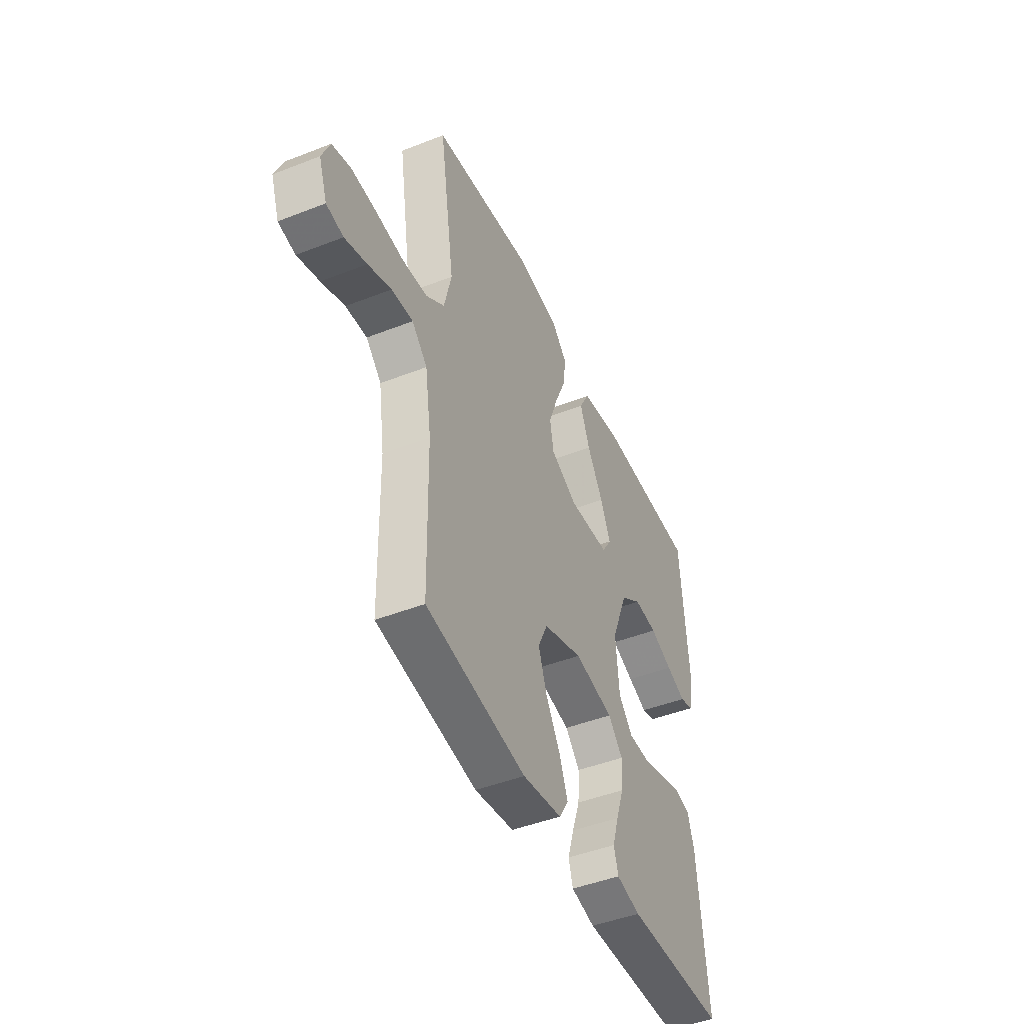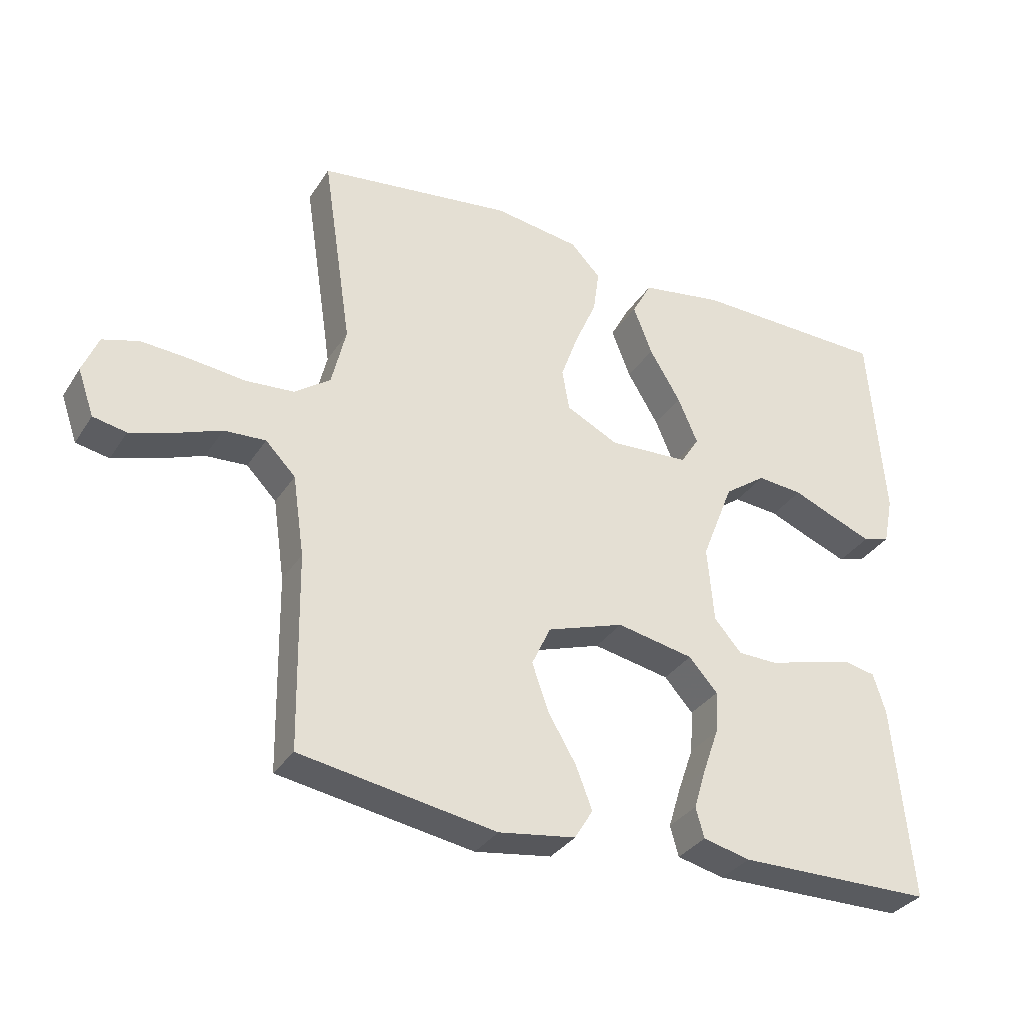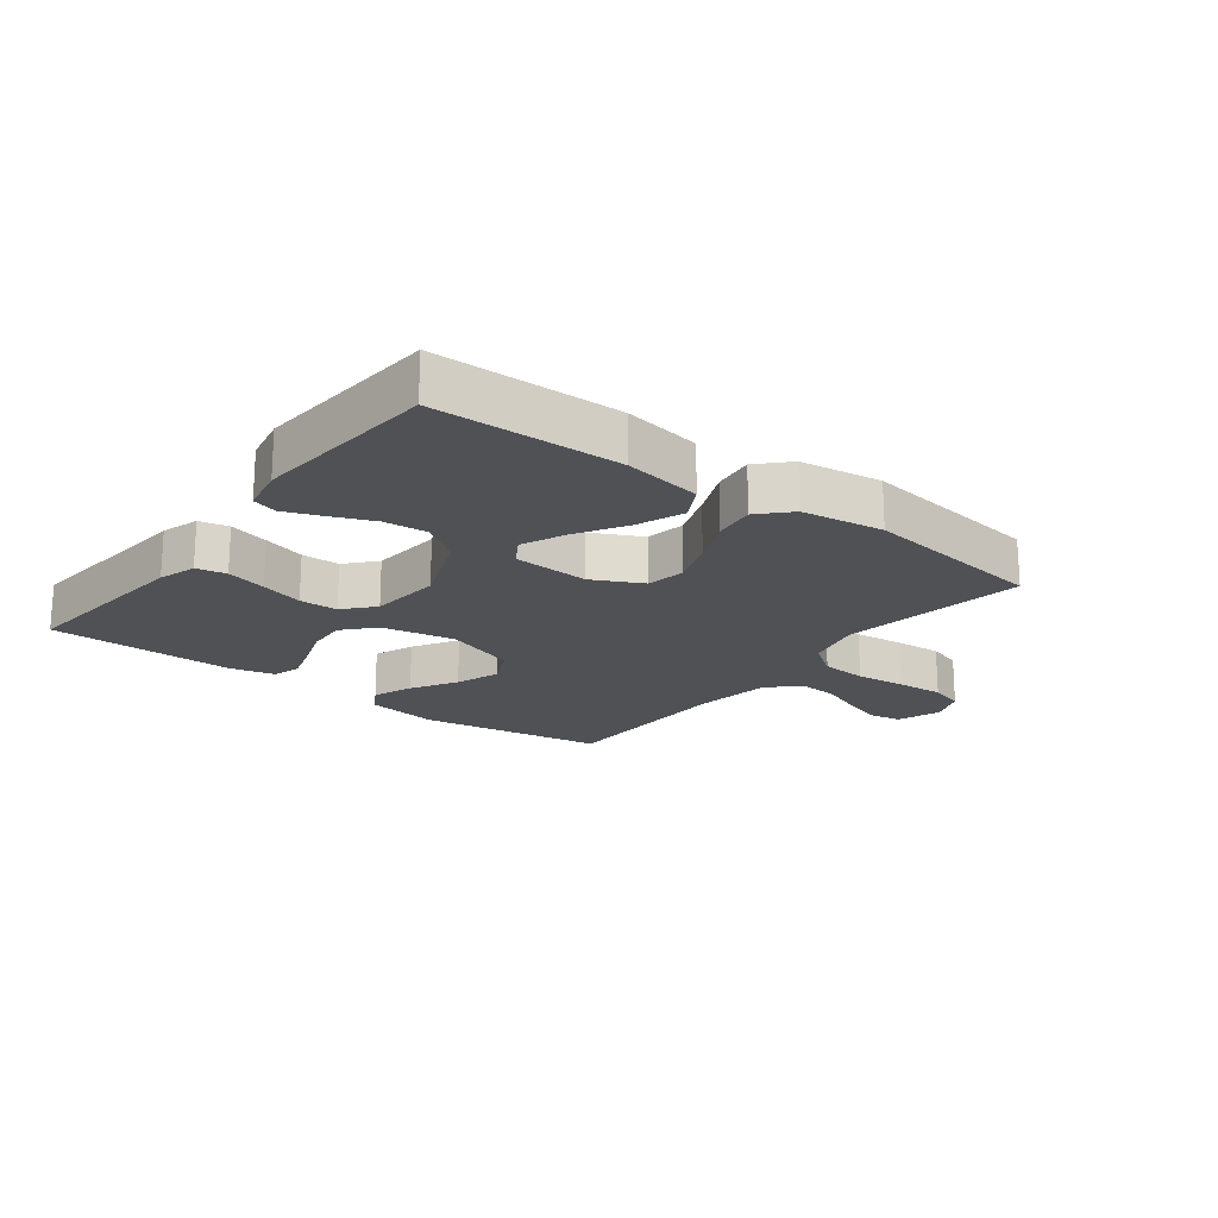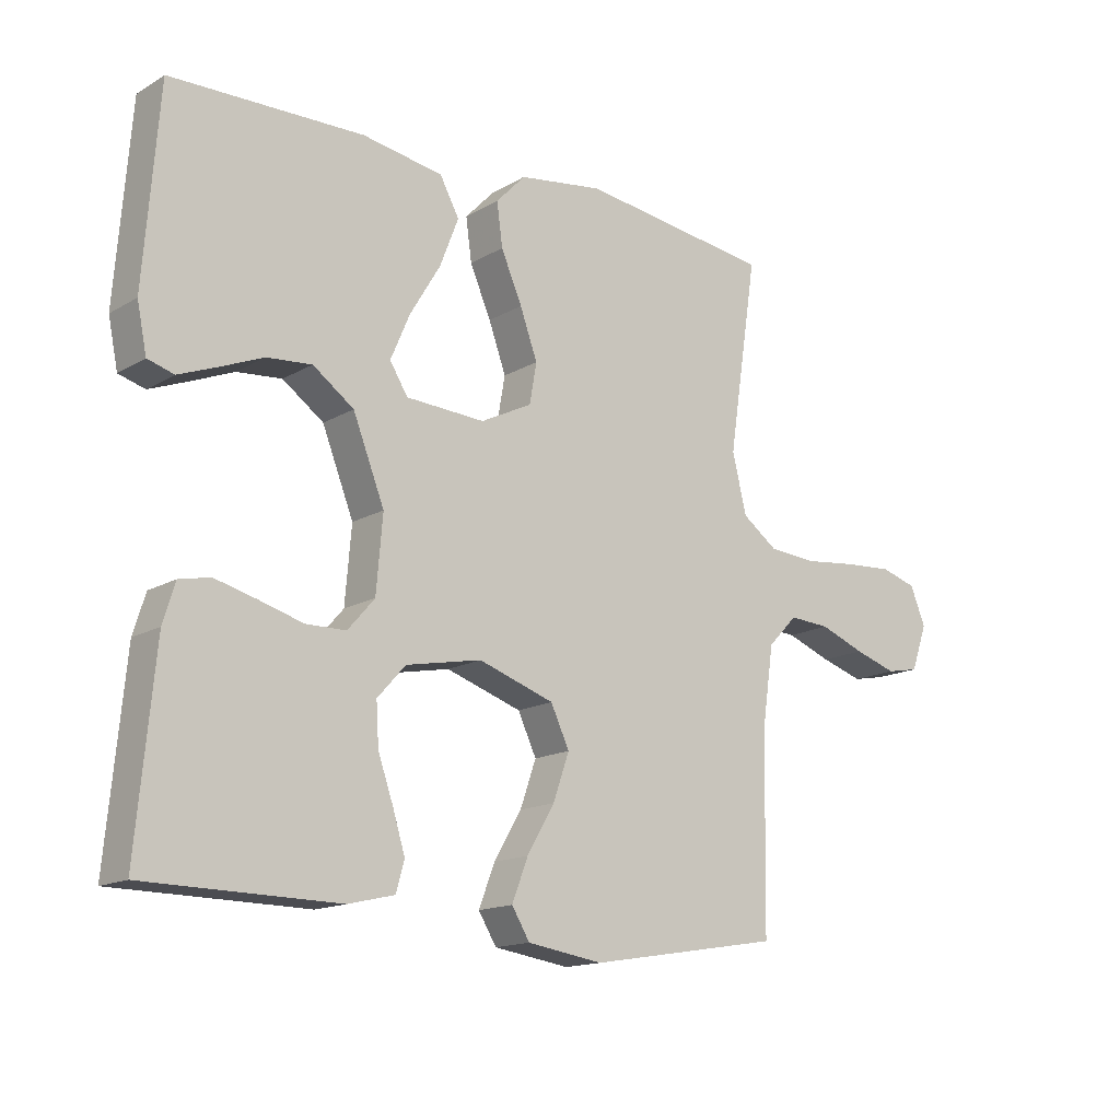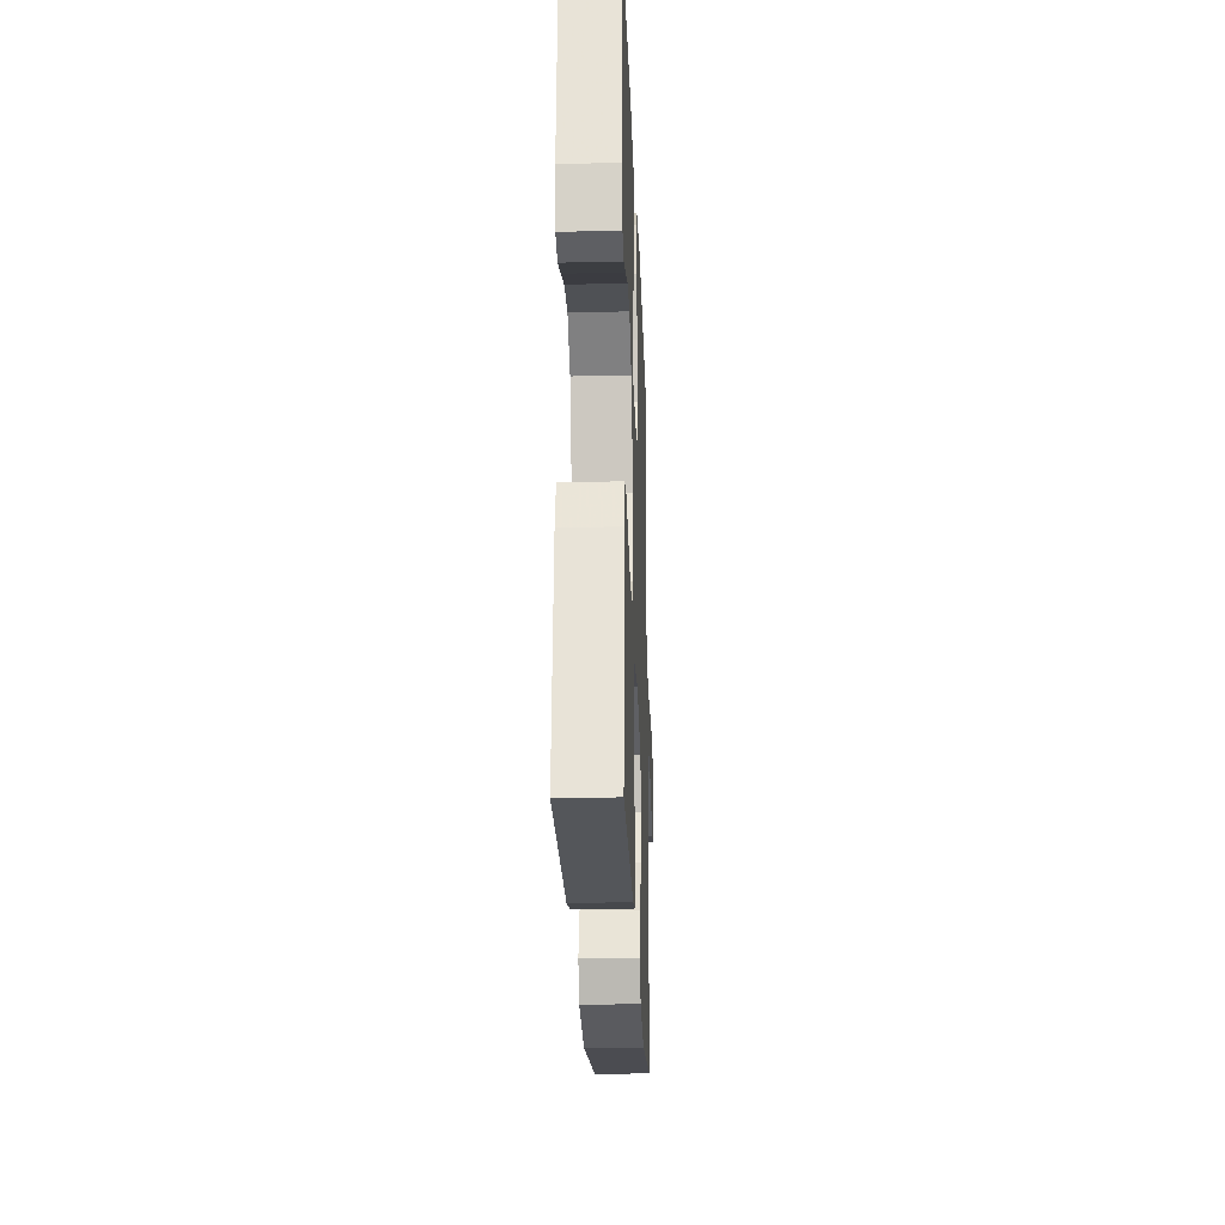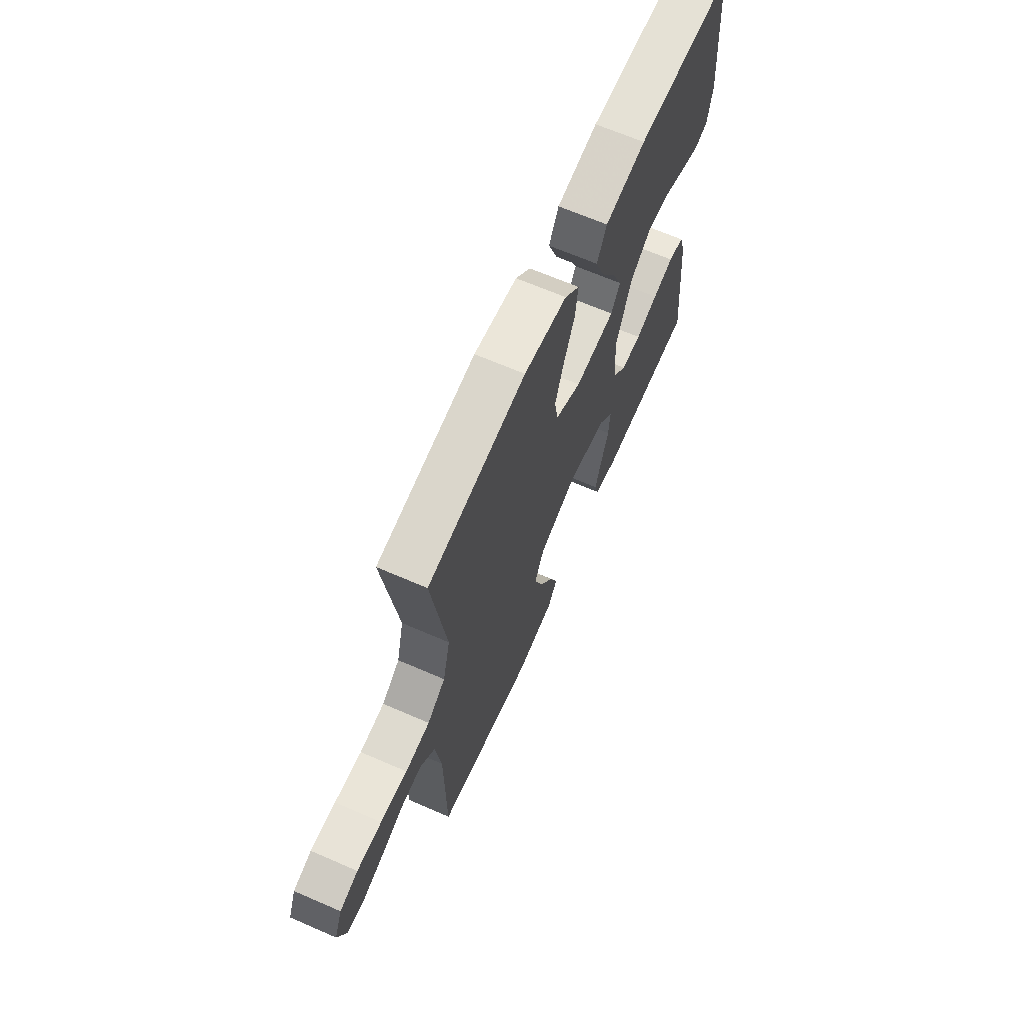
<metadata>
{"format":"obj","ext":"obj","renderer":"f3d","projection":"perspective","resolution":1024,"background":"white","views":[{"elev":-45.8,"azim":114.2,"up":"+Z"},{"elev":-33.1,"azim":152.2,"up":"+Z"},{"elev":-19.5,"azim":-37.4,"up":"+Y"},{"elev":-15.0,"azim":-39.1,"up":"+Z"},{"elev":-24.6,"azim":-87.9,"up":"+Z"},{"elev":66.2,"azim":113.6,"up":"+Z"}]}
</metadata>
<code>
v 0.5 0.07 -0.5
v 0.2 0.07 -0.549
v 0.082 0.07 -0.531
v 0.054 0.07 -0.485
v 0.079 0.07 -0.42
v 0.122 0.07 -0.347
v 0.147 0.07 -0.275
v 0.118 0.07 -0.213
v 0 0.07 -0.173
v -0.118 0.07 -0.196
v -0.162 0.07 -0.245
v -0.158 0.07 -0.31
v -0.134 0.07 -0.379
v -0.115 0.07 -0.441
v -0.128 0.07 -0.487
v -0.2 0.07 -0.504
v -0.5 0.07 -0.5
v -0.472 0.07 -0.2
v -0.453 0.07 -0.139
v -0.405 0.07 -0.129
v -0.34 0.07 -0.146
v -0.271 0.07 -0.166
v -0.209 0.07 -0.165
v -0.167 0.07 -0.117
v -0.157 0.07 0
v -0.206 0.07 0.125
v -0.27 0.07 0.171
v -0.34 0.07 0.165
v -0.408 0.07 0.137
v -0.467 0.07 0.114
v -0.508 0.07 0.126
v -0.523 0.07 0.2
v -0.5 0.07 0.5
v -0.2 0.07 0.506
v -0.074 0.07 0.485
v -0.044 0.07 0.429
v -0.073 0.07 0.354
v -0.121 0.07 0.274
v -0.151 0.07 0.204
v -0.123 0.07 0.159
v 0 0.07 0.152
v 0.08 0.07 0.192
v 0.091 0.07 0.255
v 0.064 0.07 0.33
v 0.031 0.07 0.406
v 0.022 0.07 0.473
v 0.068 0.07 0.521
v 0.2 0.07 0.54
v 0.5 0.07 0.5
v 0.455 0.07 0.2
v 0.477 0.07 0.108
v 0.532 0.07 0.068
v 0.607 0.07 0.062
v 0.689 0.07 0.071
v 0.765 0.07 0.076
v 0.821 0.07 0.059
v 0.845 0.07 0
v 0.82 0.07 -0.071
v 0.769 0.07 -0.081
v 0.703 0.07 -0.06
v 0.633 0.07 -0.033
v 0.569 0.07 -0.029
v 0.523 0.07 -0.076
v 0.505 0.07 -0.2
v 0.5 0 -0.5
v 0.2 0 -0.549
v 0.082 0 -0.531
v 0.054 0 -0.485
v 0.079 0 -0.42
v 0.122 0 -0.347
v 0.147 0 -0.275
v 0.118 0 -0.213
v 0 0 -0.173
v -0.118 0 -0.196
v -0.162 0 -0.245
v -0.158 0 -0.31
v -0.134 0 -0.379
v -0.115 0 -0.441
v -0.128 0 -0.487
v -0.2 0 -0.504
v -0.5 0 -0.5
v -0.472 0 -0.2
v -0.453 0 -0.139
v -0.405 0 -0.129
v -0.34 0 -0.146
v -0.271 0 -0.166
v -0.209 0 -0.165
v -0.167 0 -0.117
v -0.157 0 0
v -0.206 0 0.125
v -0.27 0 0.171
v -0.34 0 0.165
v -0.408 0 0.137
v -0.467 0 0.114
v -0.508 0 0.126
v -0.523 0 0.2
v -0.5 0 0.5
v -0.2 0 0.506
v -0.074 0 0.485
v -0.044 0 0.429
v -0.073 0 0.354
v -0.121 0 0.274
v -0.151 0 0.204
v -0.123 0 0.159
v 0 0 0.152
v 0.08 0 0.192
v 0.091 0 0.255
v 0.064 0 0.33
v 0.031 0 0.406
v 0.022 0 0.473
v 0.068 0 0.521
v 0.2 0 0.54
v 0.5 0 0.5
v 0.455 0 0.2
v 0.477 0 0.108
v 0.532 0 0.068
v 0.607 0 0.062
v 0.689 0 0.071
v 0.765 0 0.076
v 0.821 0 0.059
v 0.845 0 0
v 0.82 0 -0.071
v 0.769 0 -0.081
v 0.703 0 -0.06
v 0.633 0 -0.033
v 0.569 0 -0.029
v 0.523 0 -0.076
v 0.505 0 -0.2
f 59 60 61
f 58 59 61
f 57 58 61
f 56 57 61
f 55 56 61
f 54 55 61
f 53 54 61
f 52 53 61 62
f 51 52 62 63
f 48 49 50
f 47 48 50
f 46 47 50
f 45 46 50
f 44 45 50
f 43 44 50 51
f 51 63 64
f 43 51 64
f 42 43 64
f 36 37 38
f 35 36 38
f 34 35 38
f 33 34 38
f 32 33 38
f 31 32 38
f 30 31 38
f 29 30 38
f 28 29 38
f 27 28 38 39
f 26 27 39 40
f 20 21 22
f 19 20 22
f 18 19 22
f 17 18 22
f 16 17 22
f 15 16 22
f 14 15 22
f 13 14 22
f 12 13 22
f 11 12 22 23
f 10 11 23 24
f 4 5 6
f 3 4 6
f 2 3 6
f 1 2 6
f 64 1 6
f 64 6 7
f 64 7 8
f 42 64 8
f 41 42 8
f 41 8 9
f 40 41 9
f 26 40 9
f 25 26 9
f 9 10 24 25
f 125 124 123
f 125 123 122
f 125 122 121
f 125 121 120
f 125 120 119
f 125 119 118
f 125 118 117
f 126 125 117 116
f 127 126 116 115
f 114 113 112
f 114 112 111
f 114 111 110
f 114 110 109
f 114 109 108
f 115 114 108 107
f 128 127 115
f 128 115 107
f 128 107 106
f 102 101 100
f 102 100 99
f 102 99 98
f 102 98 97
f 102 97 96
f 102 96 95
f 102 95 94
f 102 94 93
f 102 93 92
f 103 102 92 91
f 104 103 91 90
f 86 85 84
f 86 84 83
f 86 83 82
f 86 82 81
f 86 81 80
f 86 80 79
f 86 79 78
f 86 78 77
f 86 77 76
f 87 86 76 75
f 88 87 75 74
f 70 69 68
f 70 68 67
f 70 67 66
f 70 66 65
f 70 65 128
f 71 70 128
f 72 71 128
f 72 128 106
f 72 106 105
f 73 72 105
f 73 105 104
f 73 104 90
f 73 90 89
f 89 88 74 73
f 1 65 66 2
f 2 66 67 3
f 3 67 68 4
f 4 68 69 5
f 5 69 70 6
f 6 70 71 7
f 7 71 72 8
f 8 72 73 9
f 9 73 74 10
f 10 74 75 11
f 11 75 76 12
f 12 76 77 13
f 13 77 78 14
f 14 78 79 15
f 15 79 80 16
f 16 80 81 17
f 17 81 82 18
f 18 82 83 19
f 19 83 84 20
f 20 84 85 21
f 21 85 86 22
f 22 86 87 23
f 23 87 88 24
f 24 88 89 25
f 25 89 90 26
f 26 90 91 27
f 27 91 92 28
f 28 92 93 29
f 29 93 94 30
f 30 94 95 31
f 31 95 96 32
f 32 96 97 33
f 33 97 98 34
f 34 98 99 35
f 35 99 100 36
f 36 100 101 37
f 37 101 102 38
f 38 102 103 39
f 39 103 104 40
f 40 104 105 41
f 41 105 106 42
f 42 106 107 43
f 43 107 108 44
f 44 108 109 45
f 45 109 110 46
f 46 110 111 47
f 47 111 112 48
f 48 112 113 49
f 49 113 114 50
f 50 114 115 51
f 51 115 116 52
f 52 116 117 53
f 53 117 118 54
f 54 118 119 55
f 55 119 120 56
f 56 120 121 57
f 57 121 122 58
f 58 122 123 59
f 59 123 124 60
f 60 124 125 61
f 61 125 126 62
f 62 126 127 63
f 63 127 128 64
f 64 128 65 1

</code>
